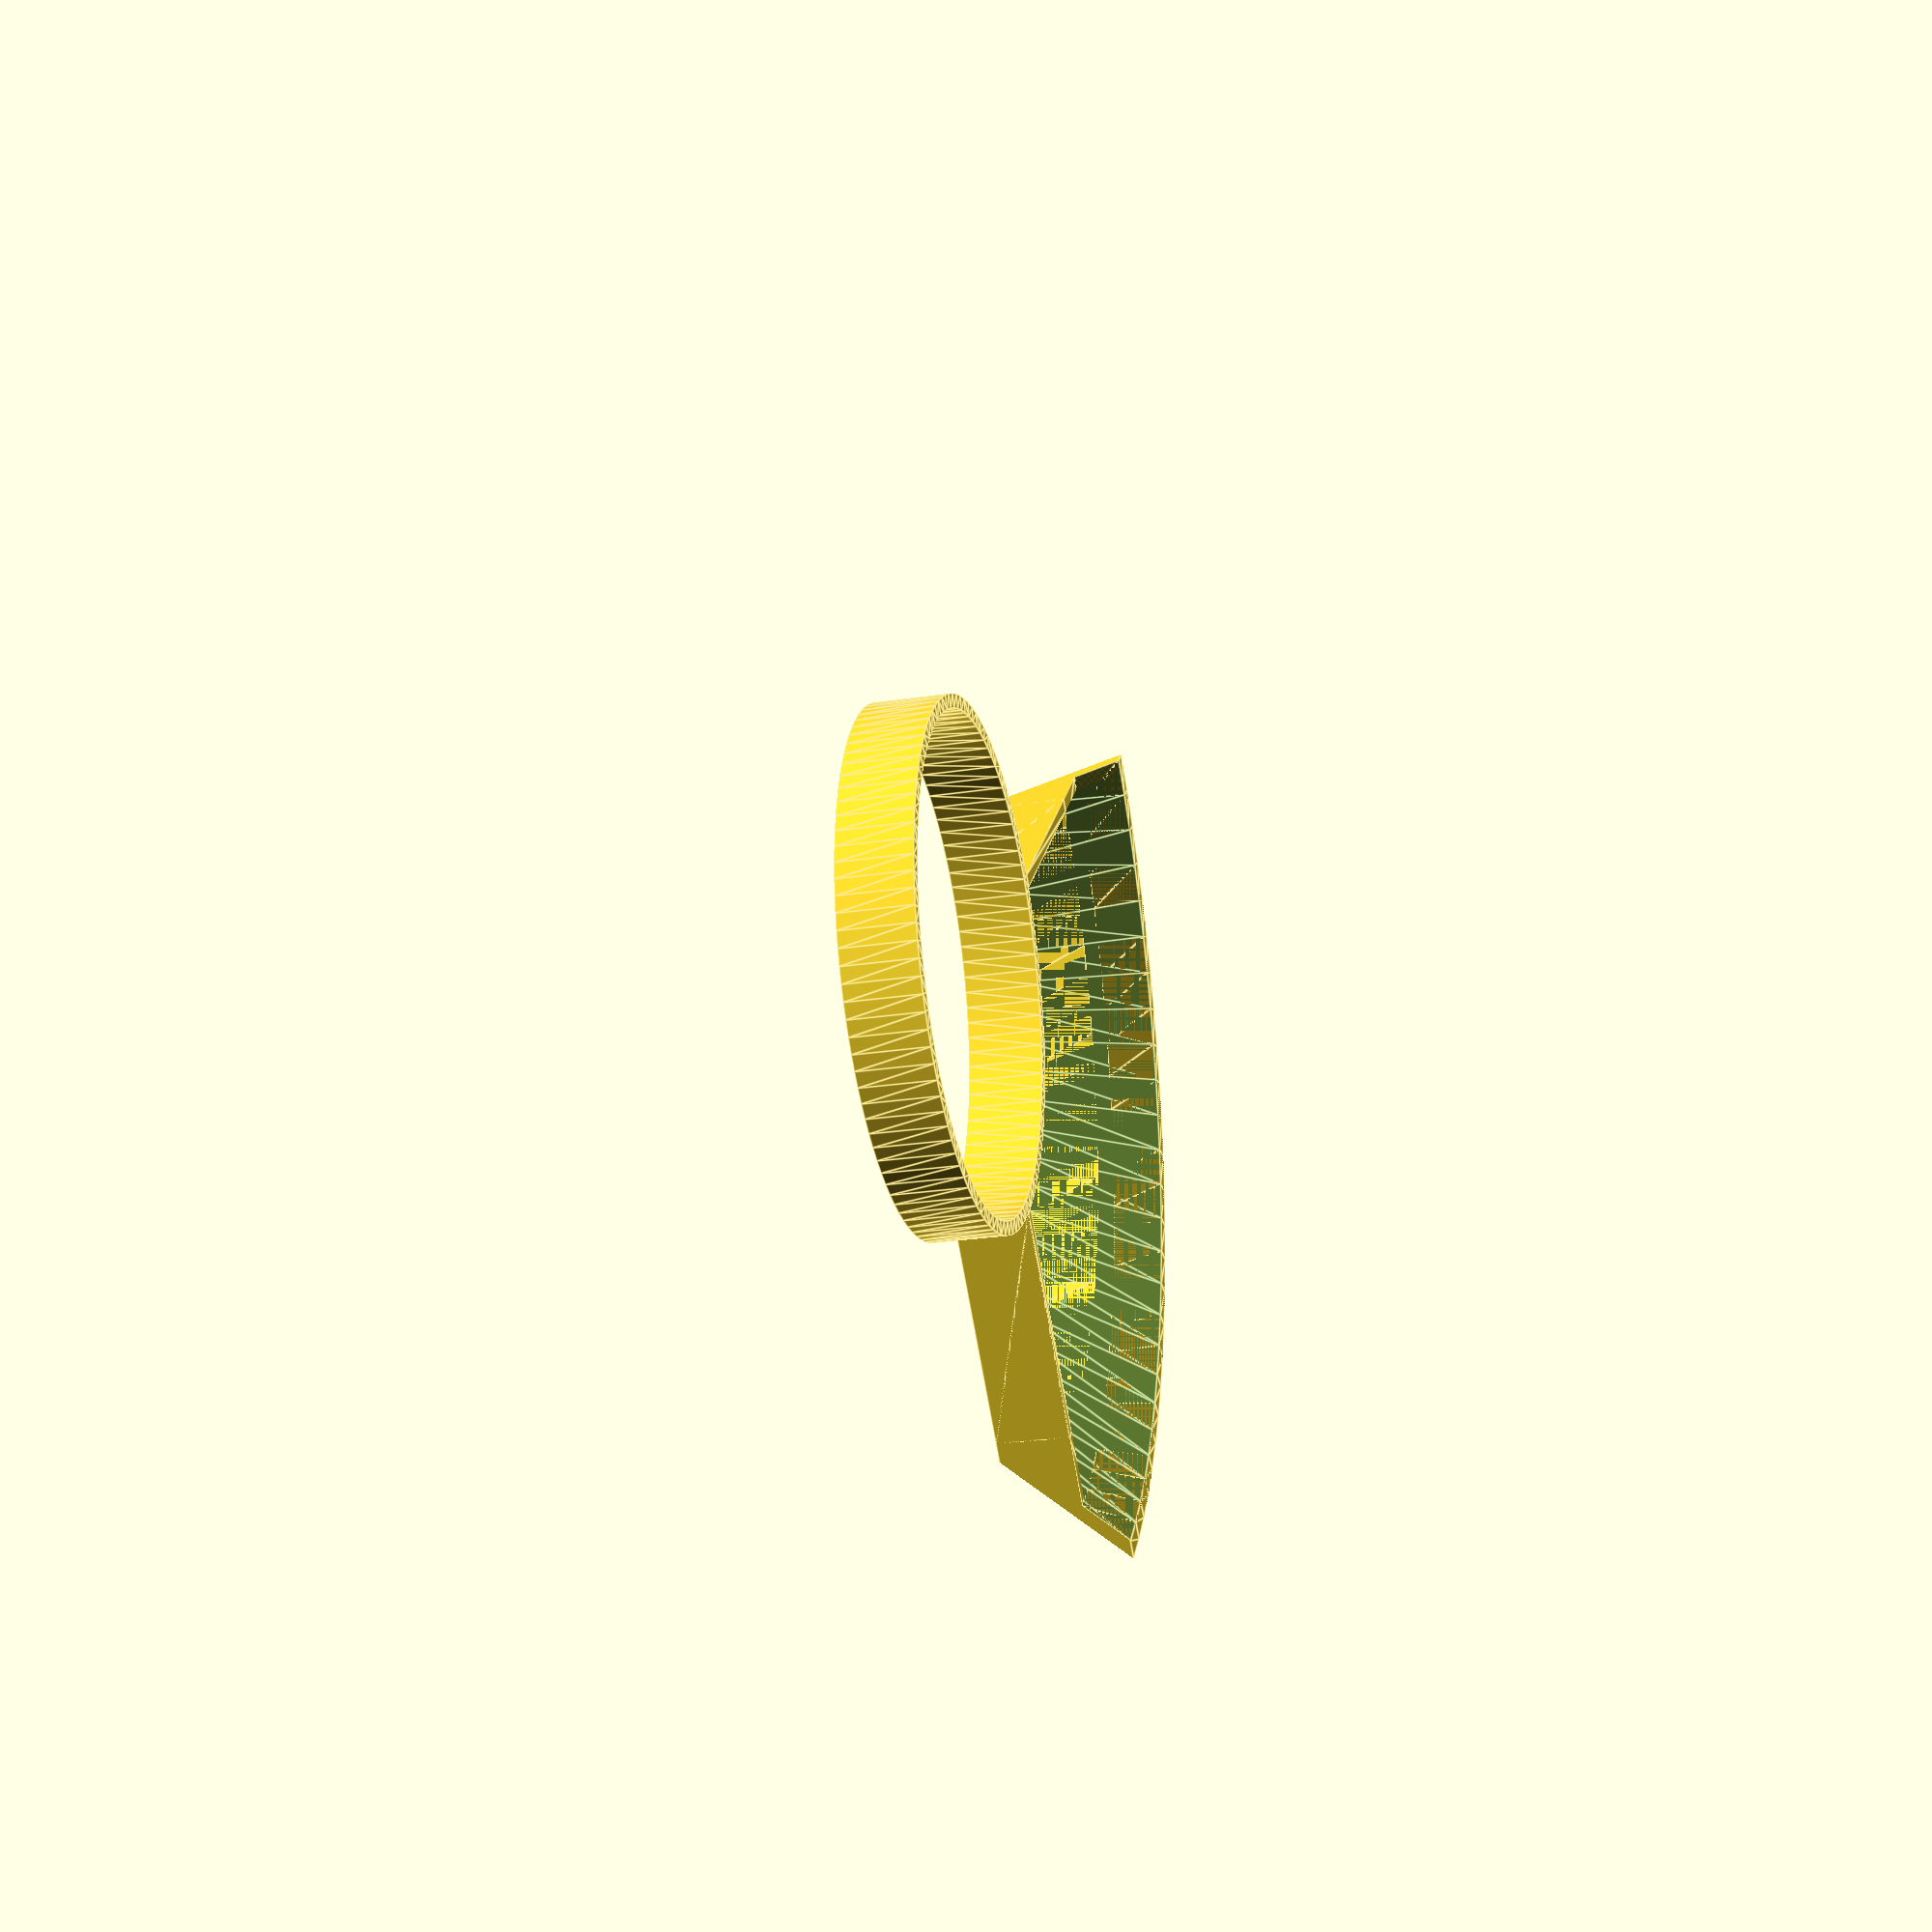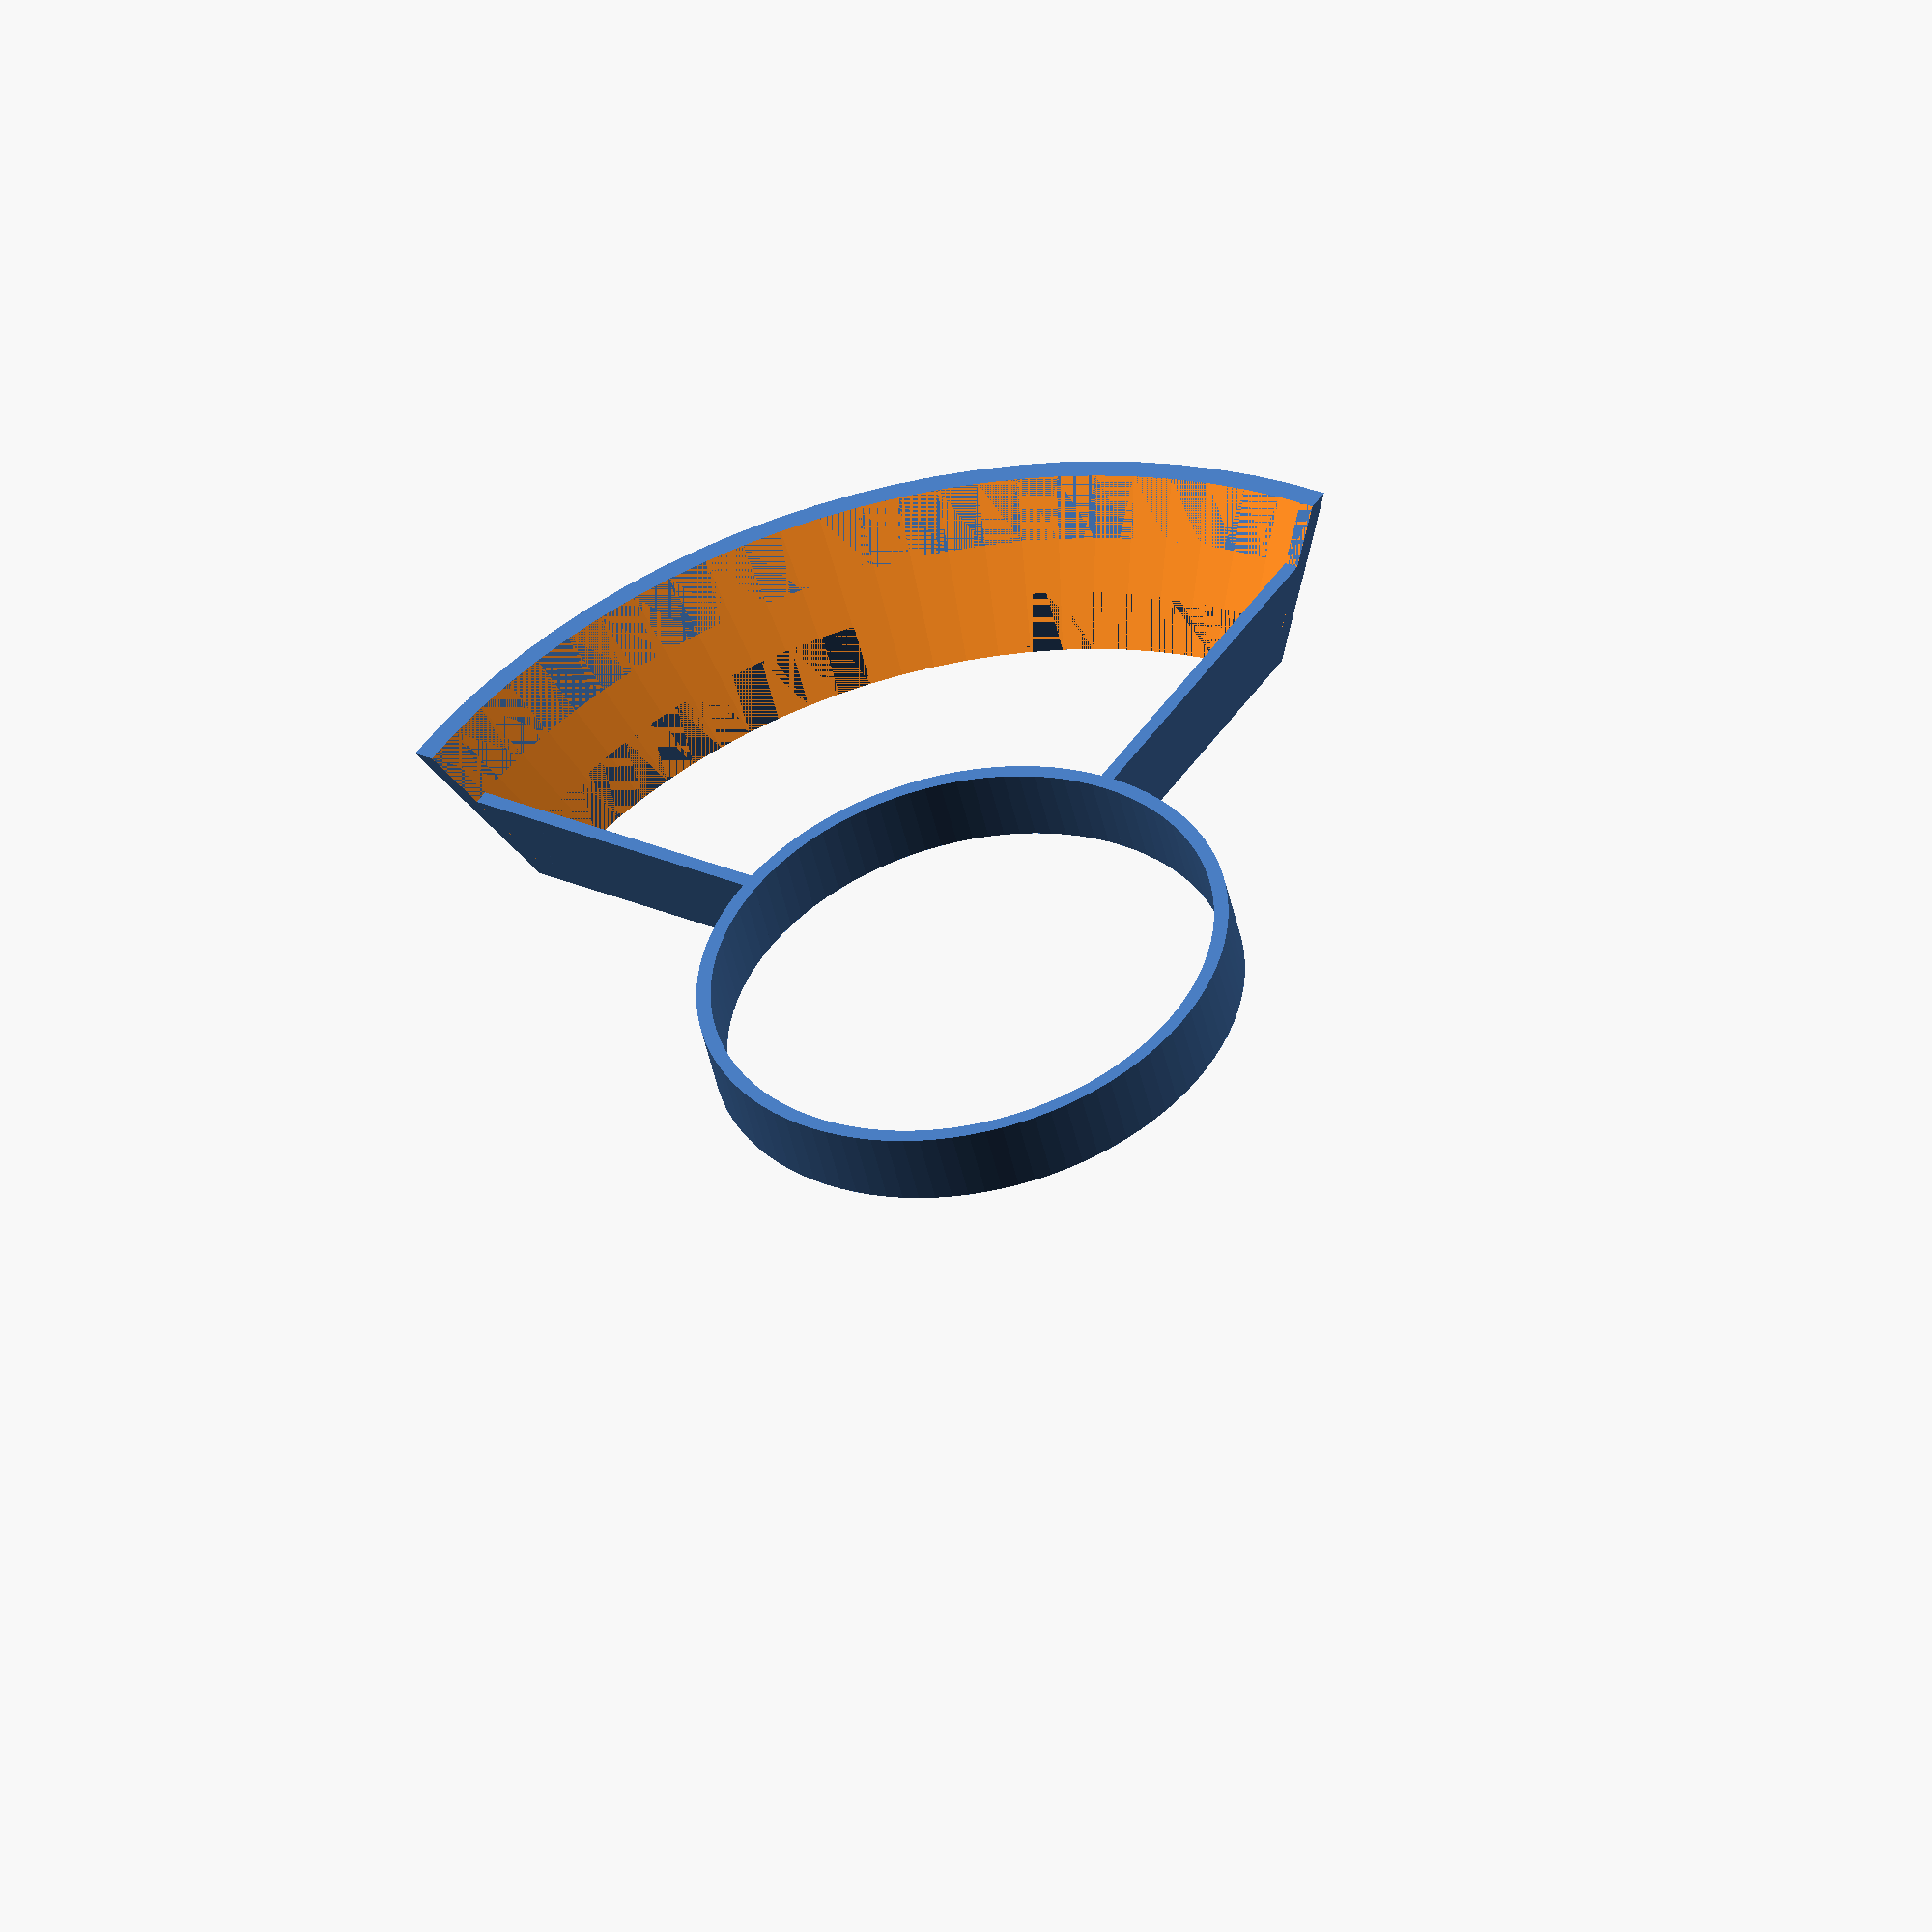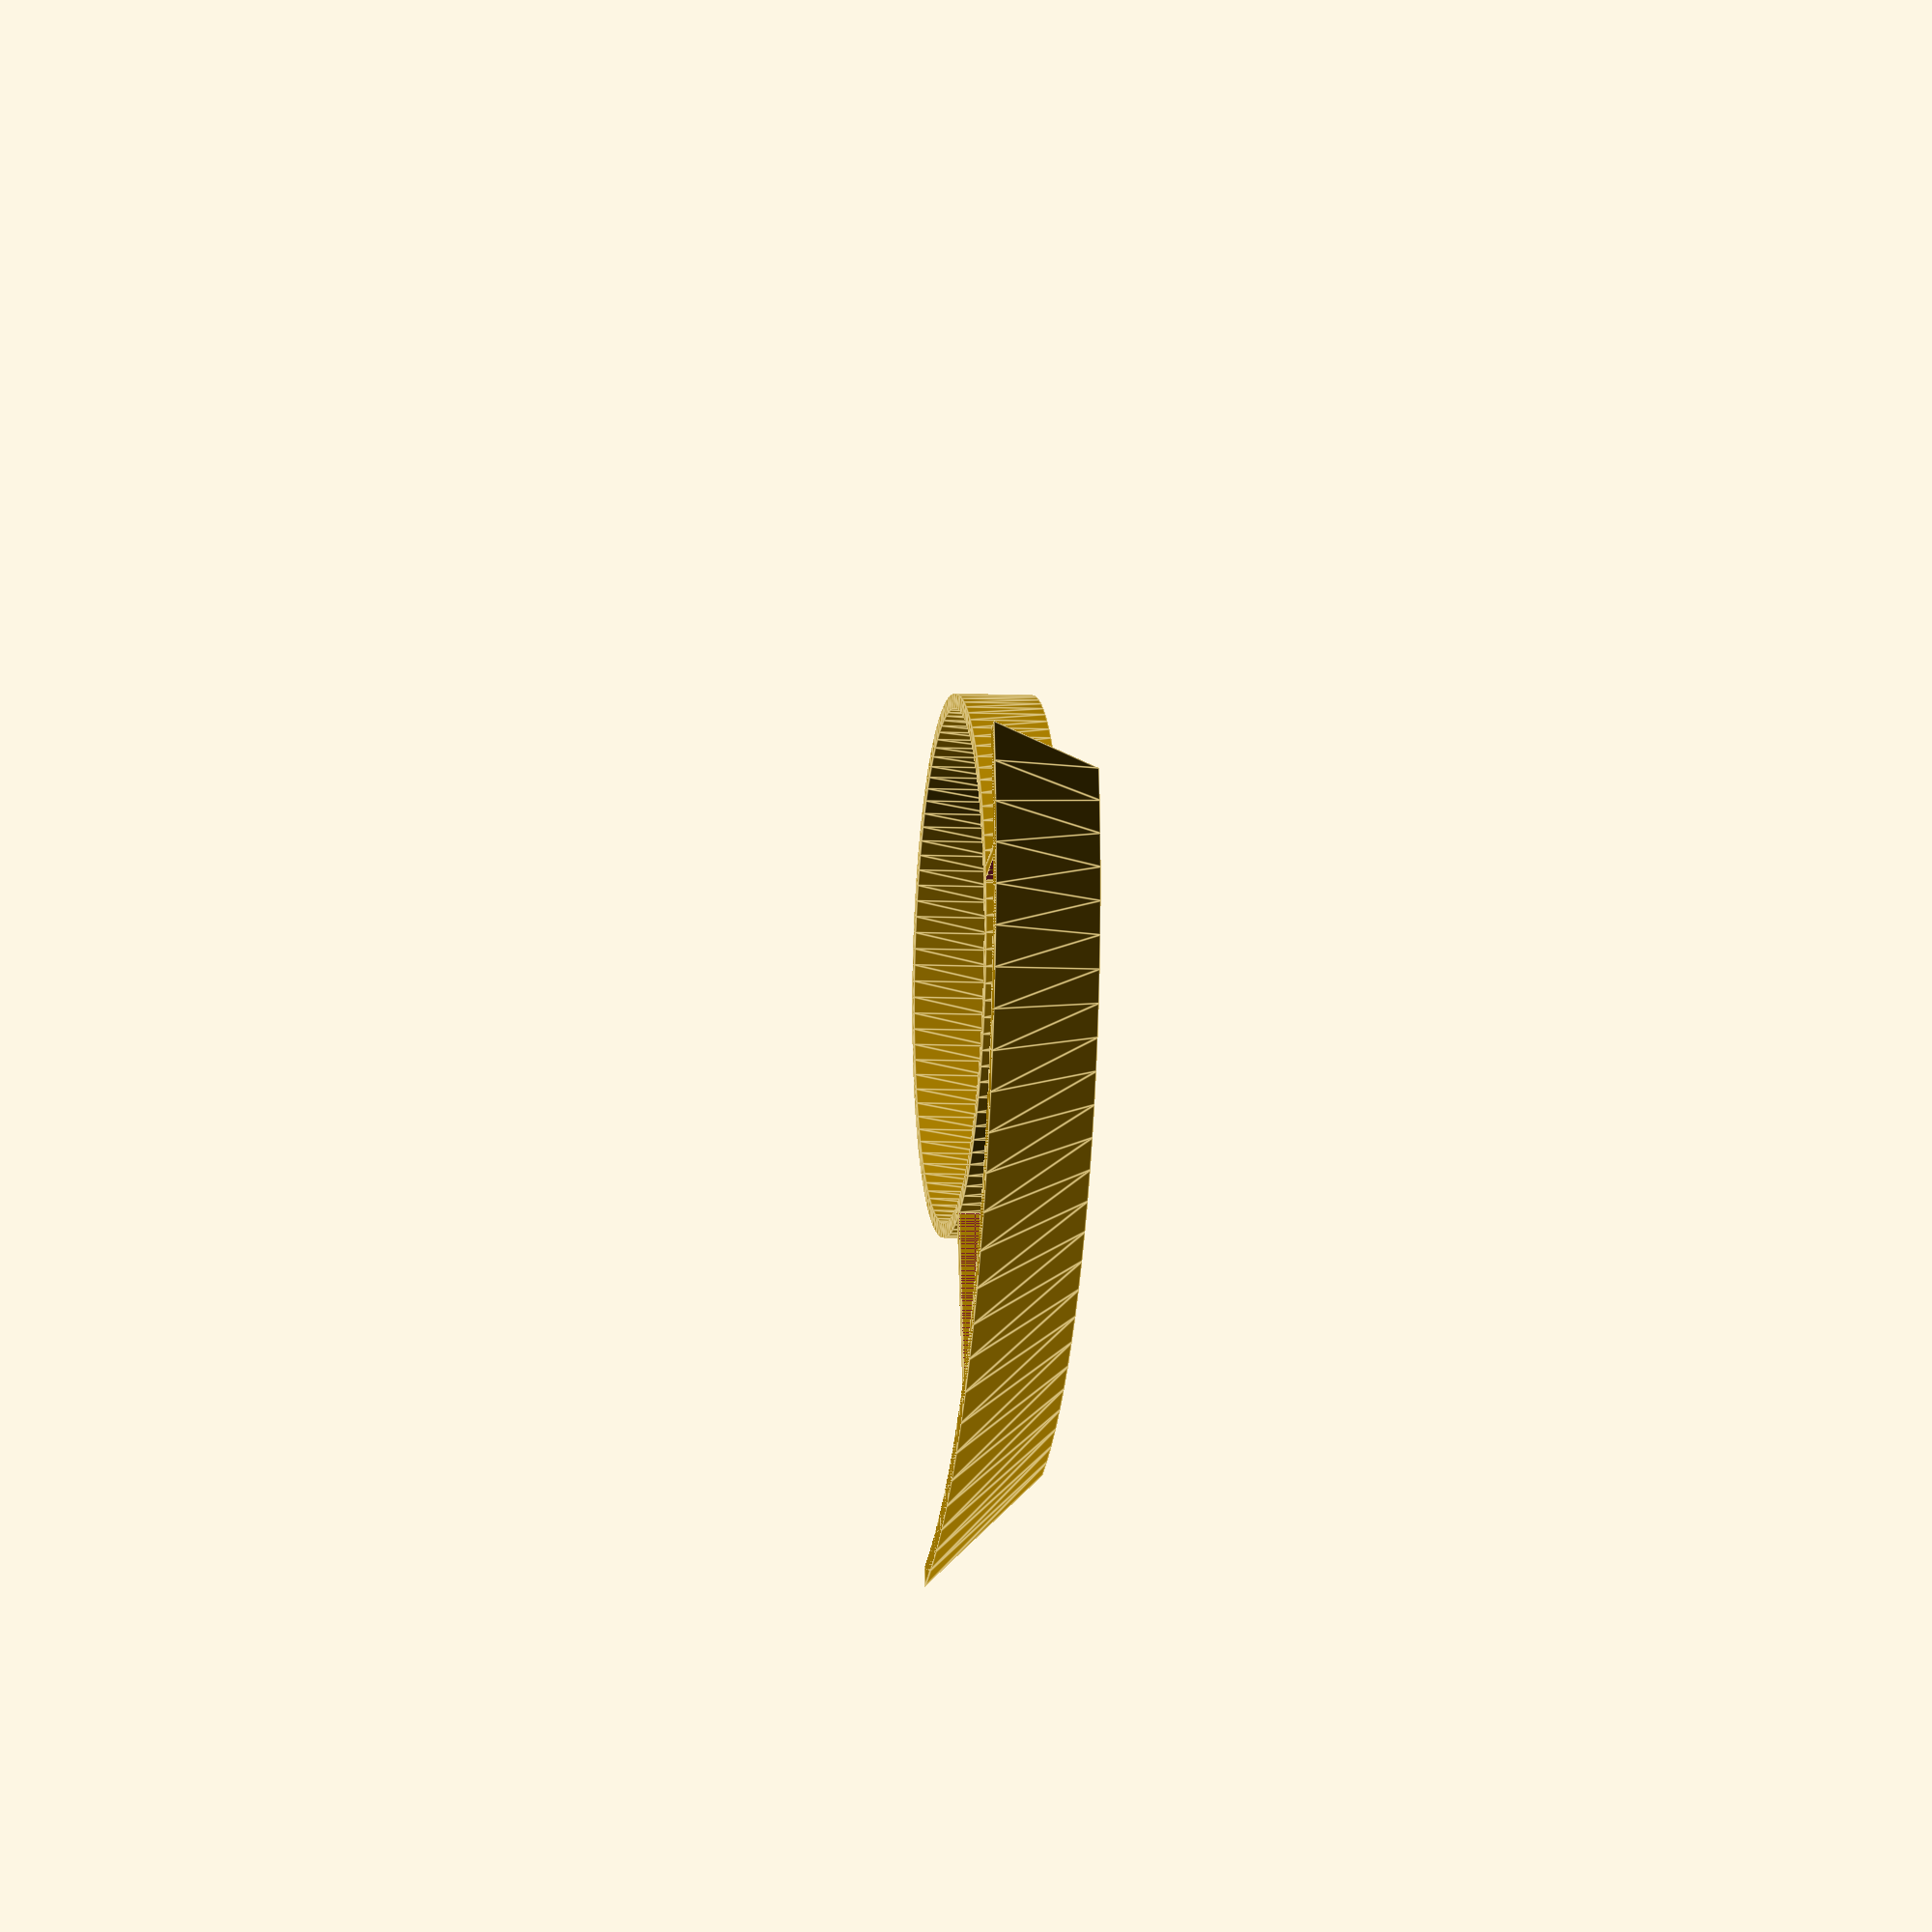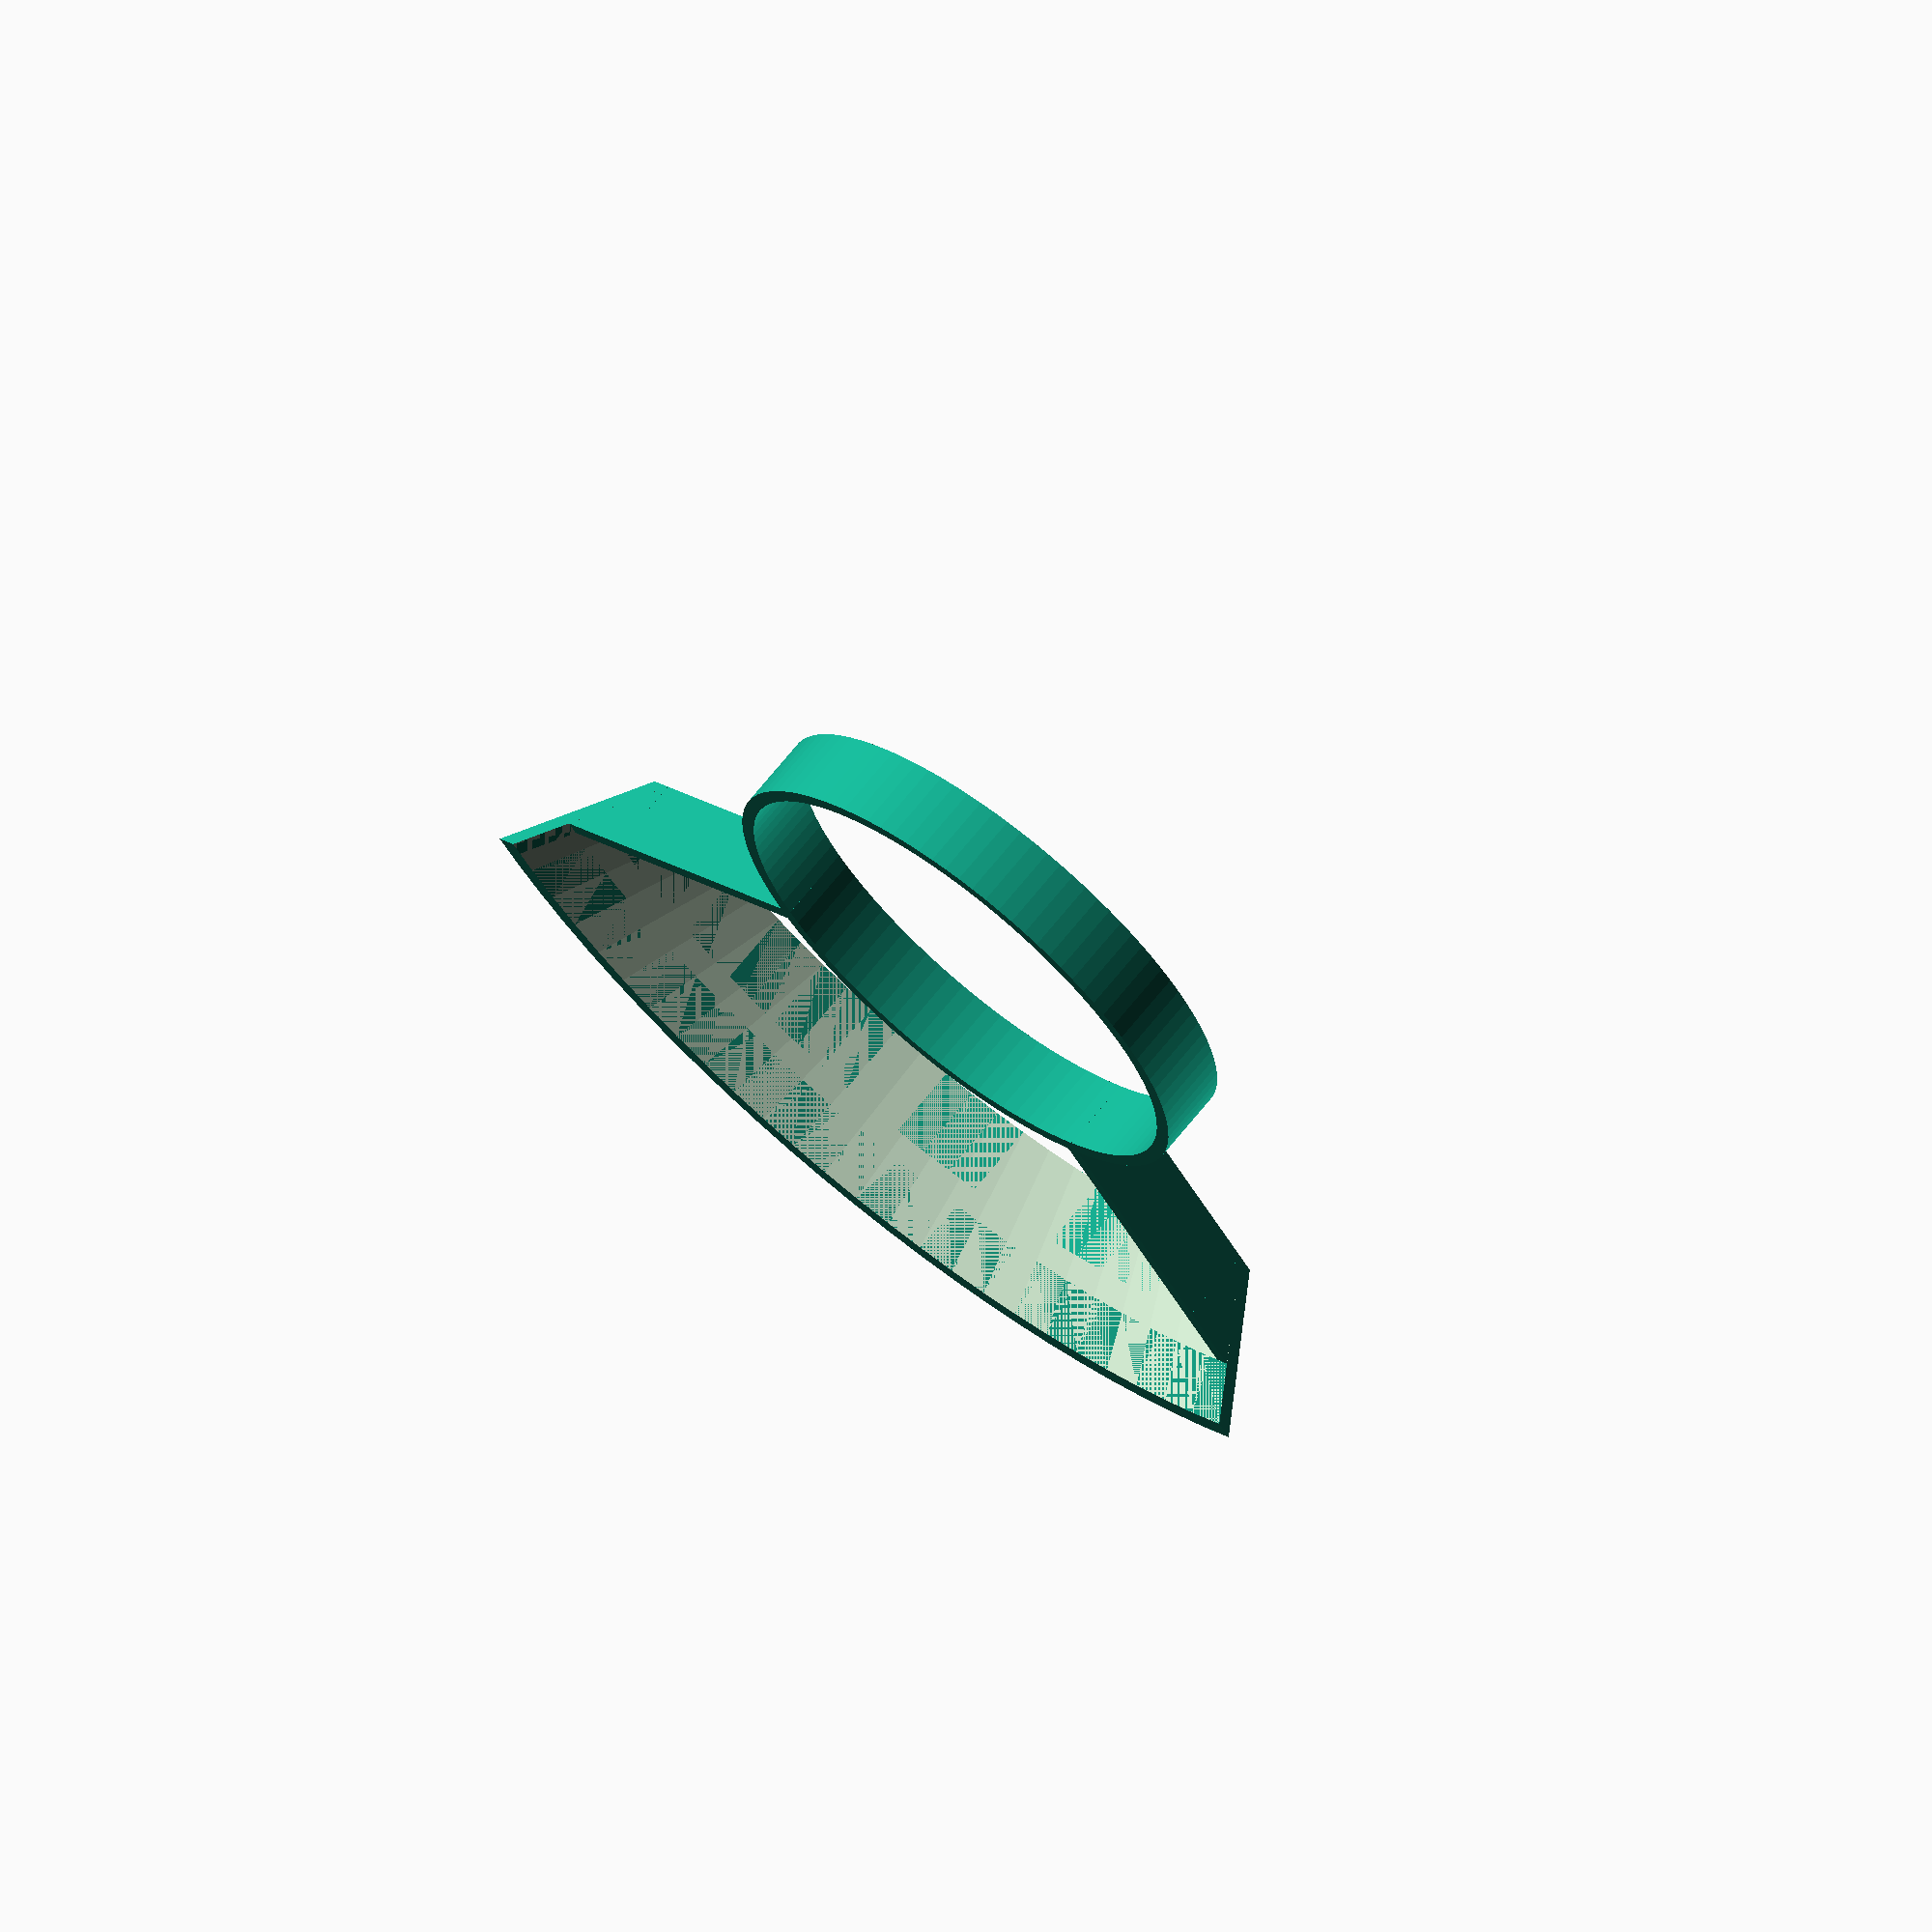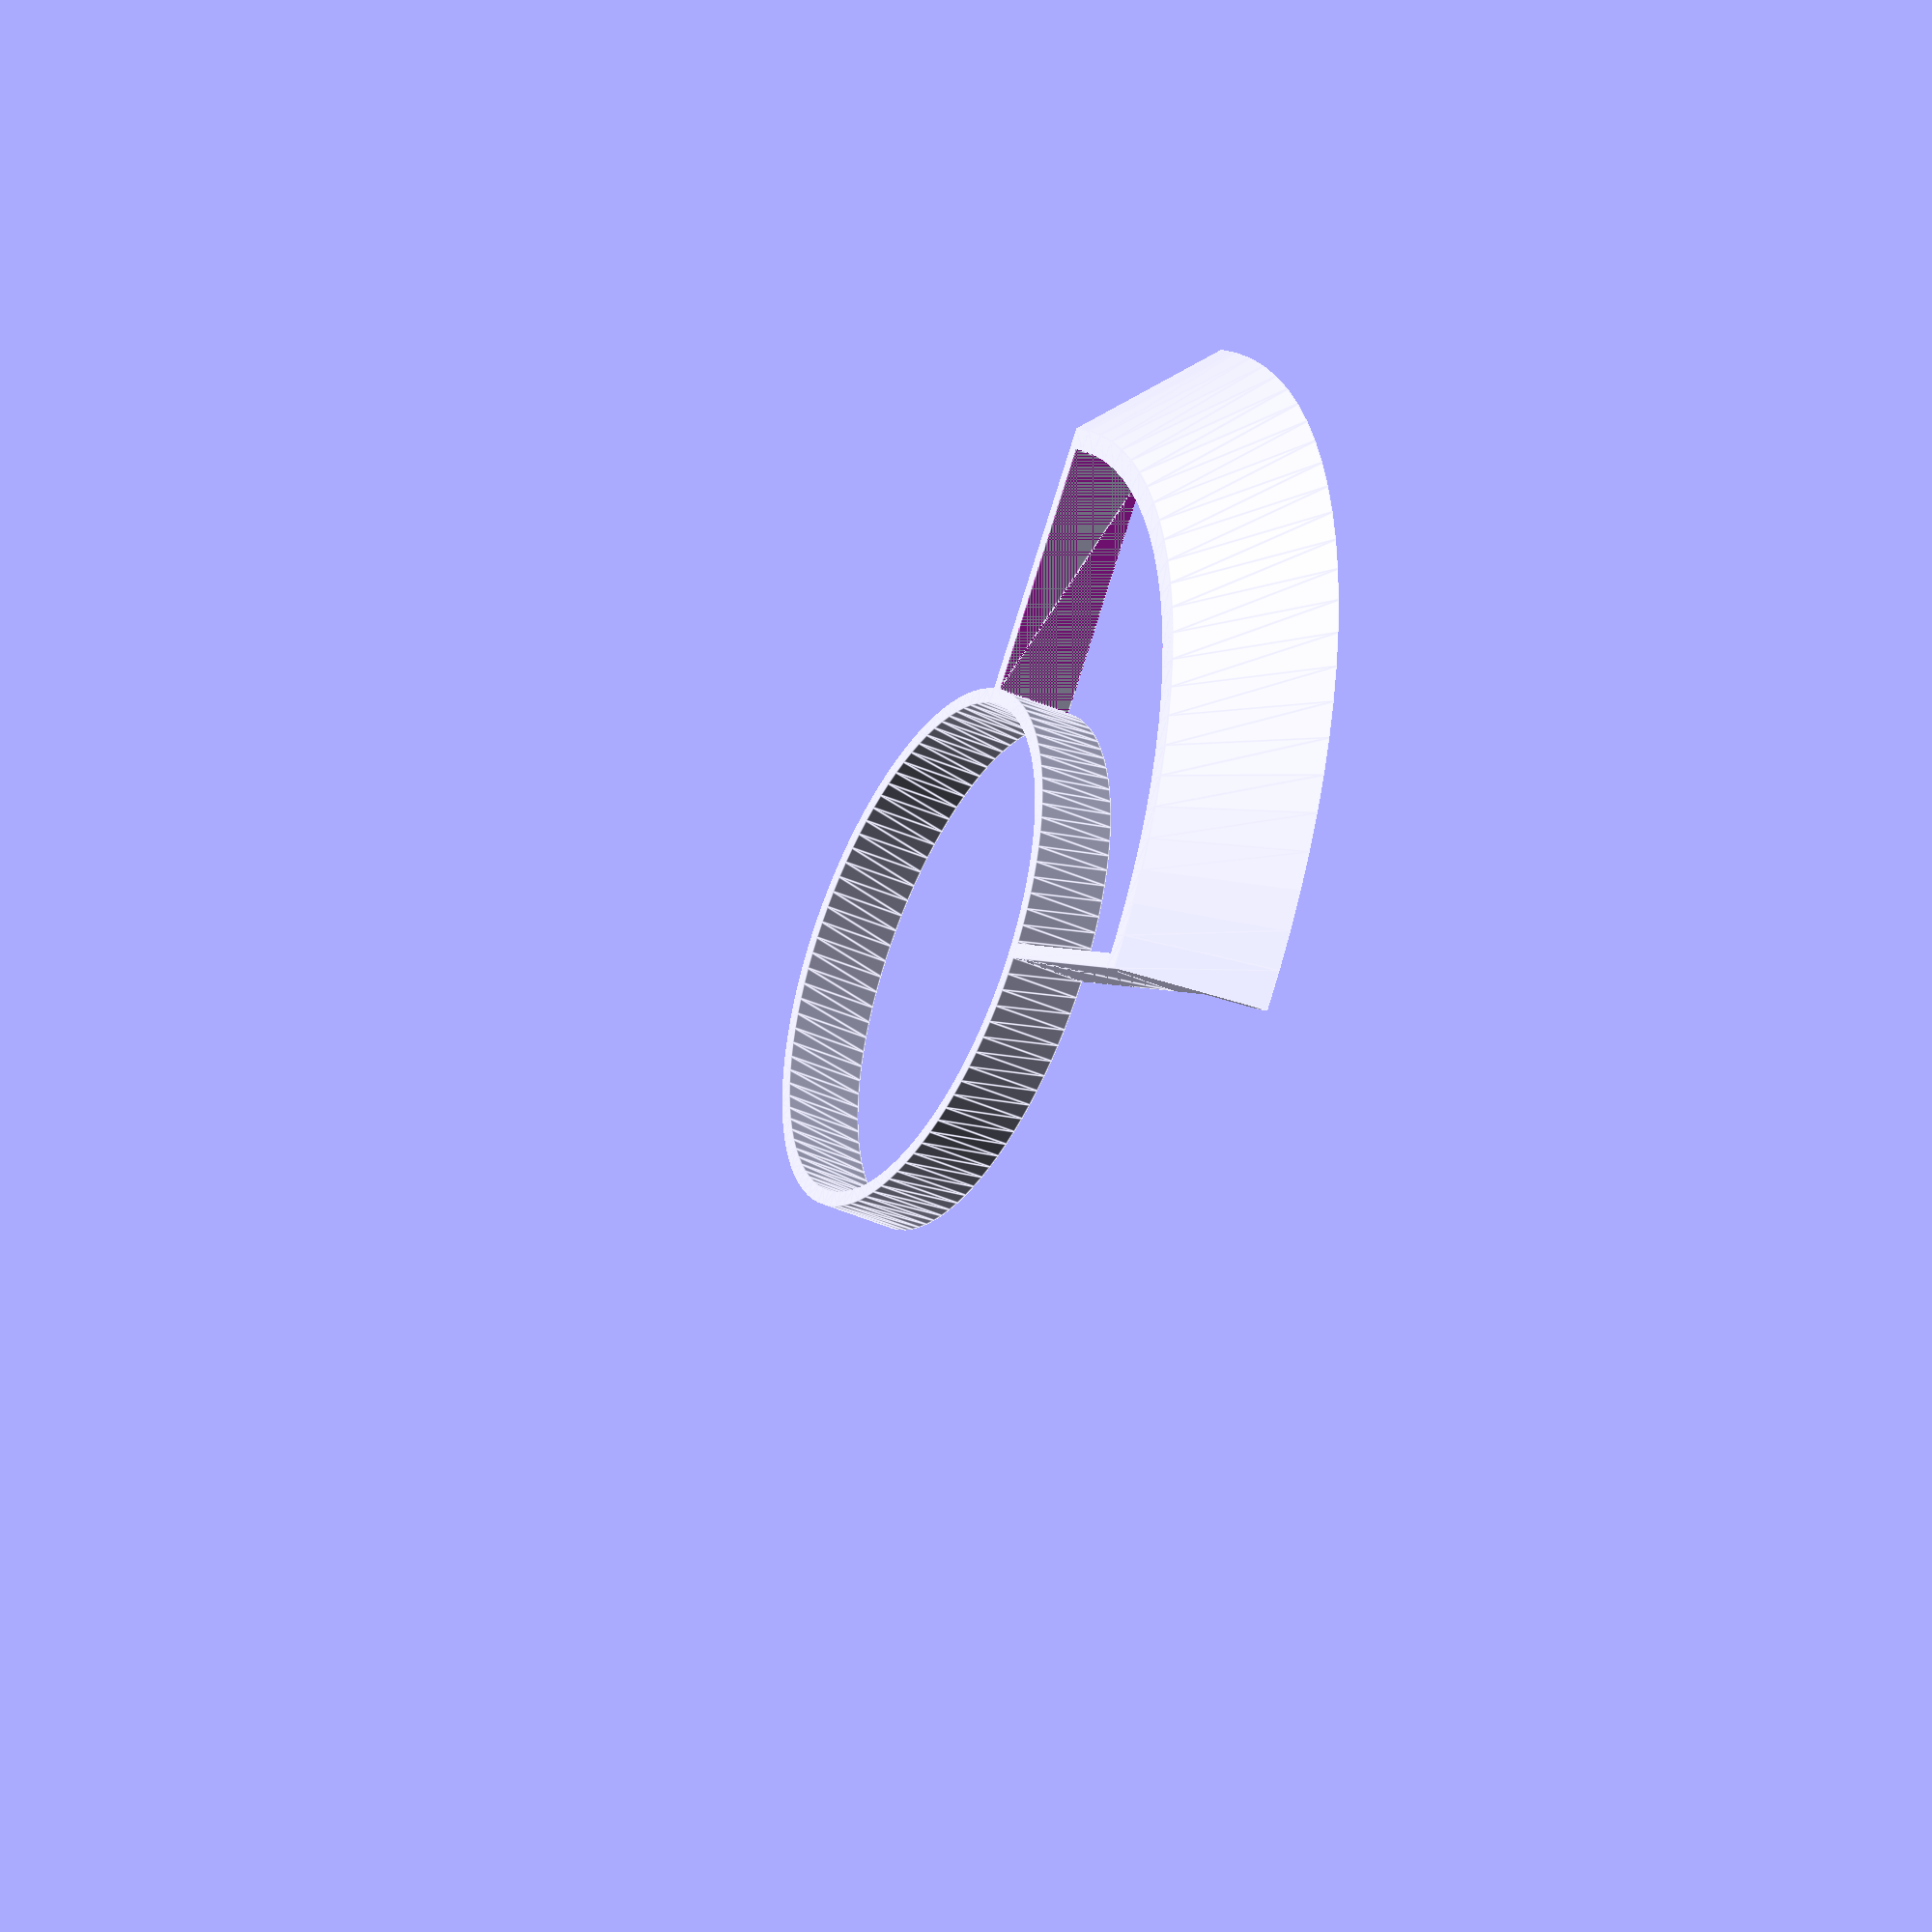
<openscad>
//  Amount of segments in a circle
$fn = 100;

//  Radius of the ring on your KitchenAid
mountRadius = 52.5;

//  Height of the attachment ring
mountHeight = 16;

//  Inner radius of your bowl
funnelBaseRadius = 107;

//  Overhang of the funnel at the top
funnelTopOverhang = 25;

funnelHeight = 25;

//  Wall thickness
thickness = 3;

//  Thickness of the bowl
outerThickness = 6;

rotate([0, 0, -90])
{
    funnelAssembly();
}

module funnelAssembly()
{
    union()
    {
        mountBase();
        funnel();
    }
}

module mountBase()
{
    linear_extrude(height = mountHeight)
    {
        difference()
        {
            union()
            {
                circle(r = mountRadius + thickness);
                square(funnelBaseRadius);
            }
            circle(r = mountRadius);
            difference()
            {
                translate([thickness, thickness, 0])
                {
                    square(funnelBaseRadius);
                }
                circle(r = mountRadius + thickness);
            }
        }
    }
}

module funnel()
{
    funnelAngle = atan(funnelHeight / funnelTopOverhang);
    tx = thickness / sin(funnelAngle);
    
    difference()
    {
        intersection()
        {
            cube([funnelBaseRadius + funnelTopOverhang + tx, funnelBaseRadius + funnelTopOverhang + tx, funnelHeight]);
            rotate_extrude()
            {
                rotate([0, 0, 0])
                {
                    polygon(    points  =   [   [funnelBaseRadius, 0],
                                                [funnelBaseRadius + tx, 0],
                                                [funnelBaseRadius + tx + funnelTopOverhang, funnelHeight],
                                                [funnelBaseRadius + funnelTopOverhang, funnelHeight],
                                                [funnelBaseRadius + mountHeight / tan(funnelAngle), mountHeight],
                                                [funnelBaseRadius, mountHeight],
                                            ]);
                }
            }
        }
        intersection()
        {
            translate([thickness, thickness, 0])
            {
                cube([funnelBaseRadius + funnelTopOverhang + tx, funnelBaseRadius + funnelTopOverhang + tx, funnelHeight]);
            }
            rotate_extrude()
            {
                rotate([0, 0, 0])
                {
                    polygon(    points  =   [   [funnelBaseRadius, 0],
                                                [funnelBaseRadius, funnelHeight],
                                                [funnelBaseRadius + funnelTopOverhang, funnelHeight],
                                            ]);
                }
            }
        }
    }
}
</openscad>
<views>
elev=205.3 azim=135.0 roll=255.9 proj=p view=edges
elev=227.9 azim=34.6 roll=167.8 proj=o view=wireframe
elev=189.0 azim=167.5 roll=97.8 proj=o view=edges
elev=292.0 azim=54.9 roll=38.5 proj=o view=solid
elev=40.4 azim=140.9 roll=241.5 proj=o view=edges
</views>
